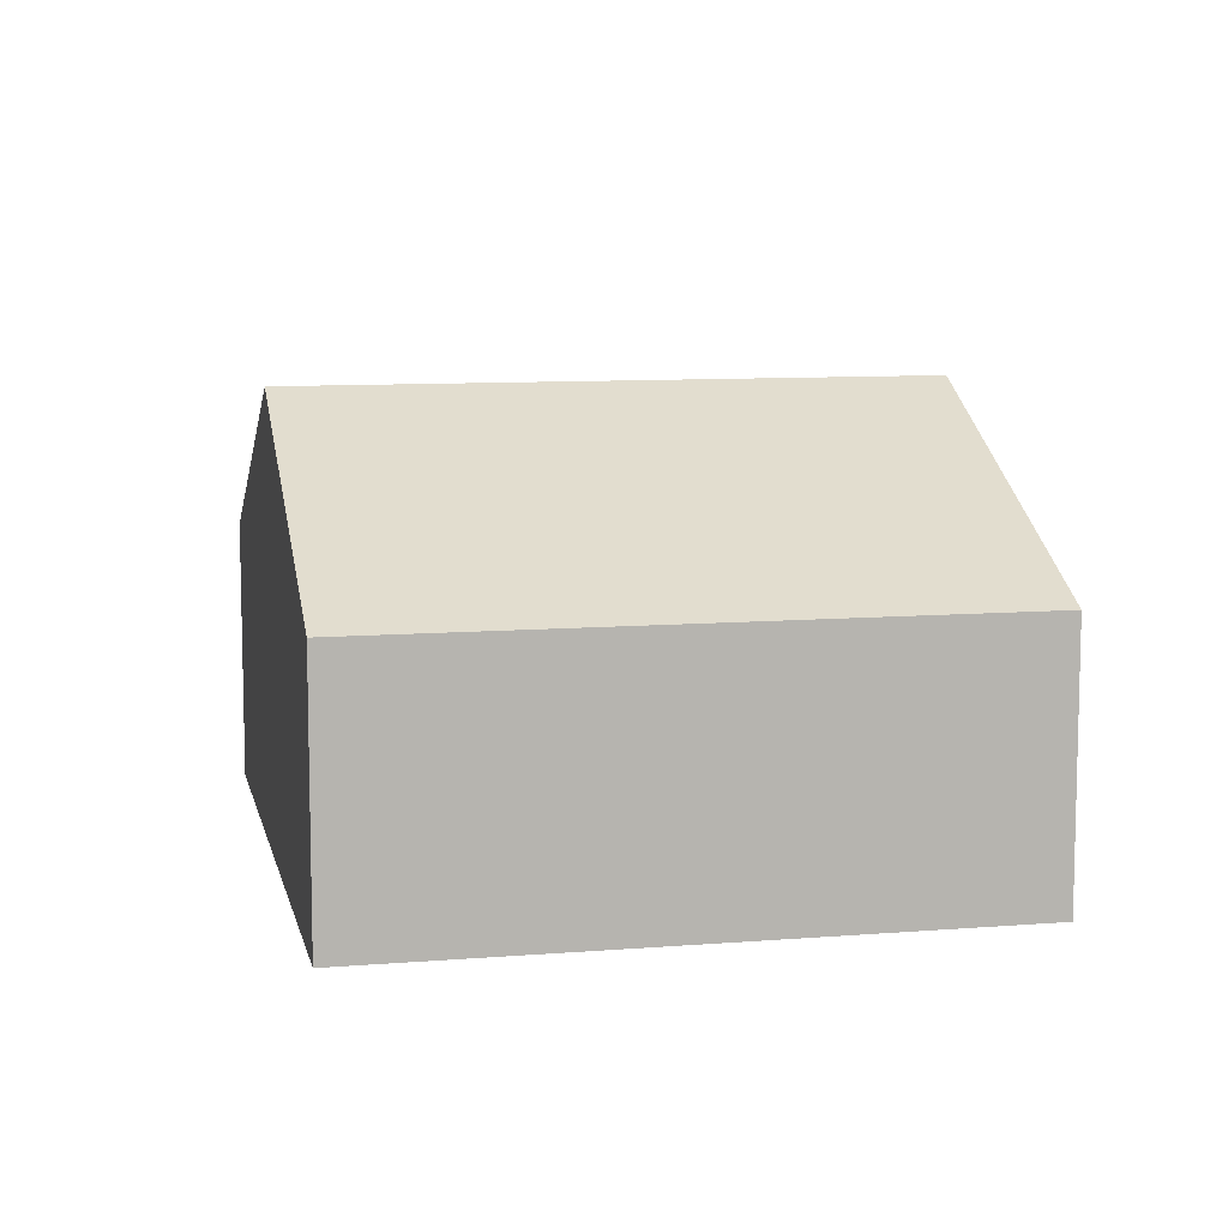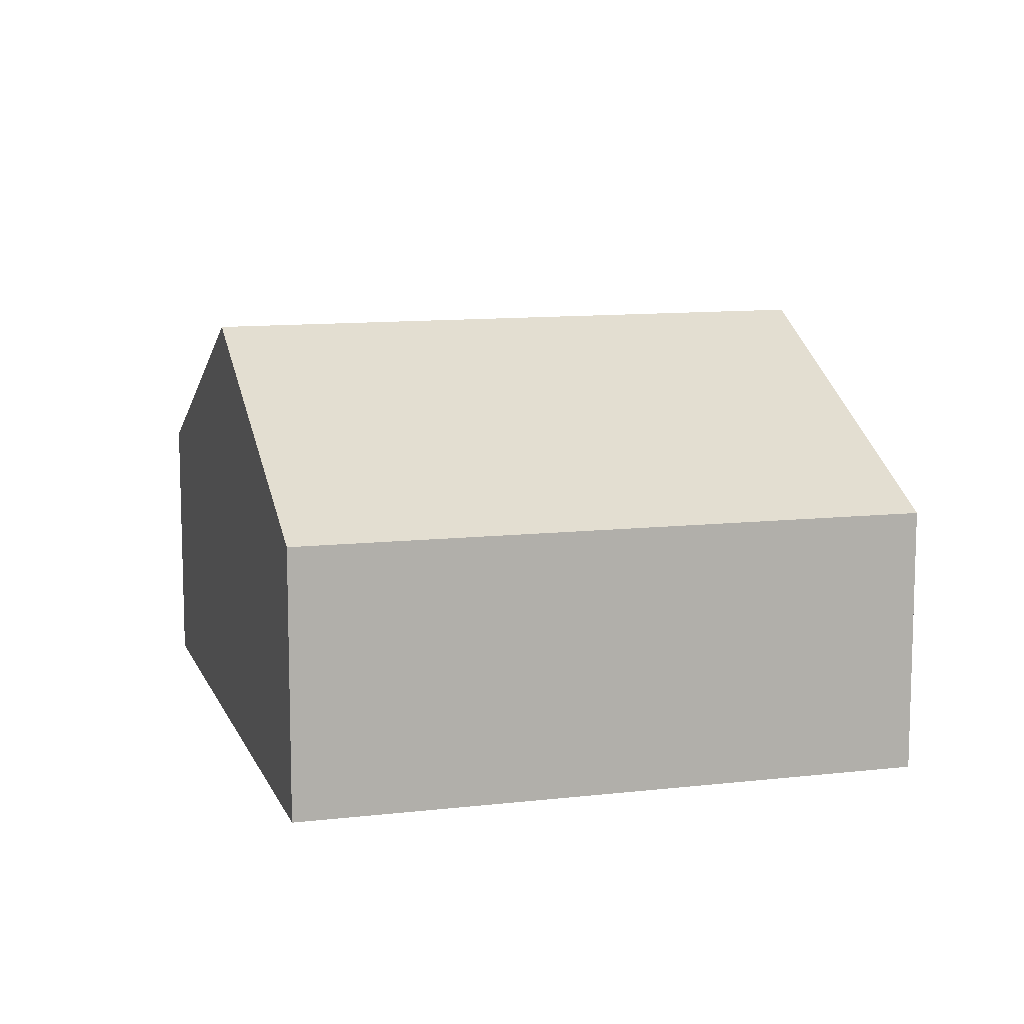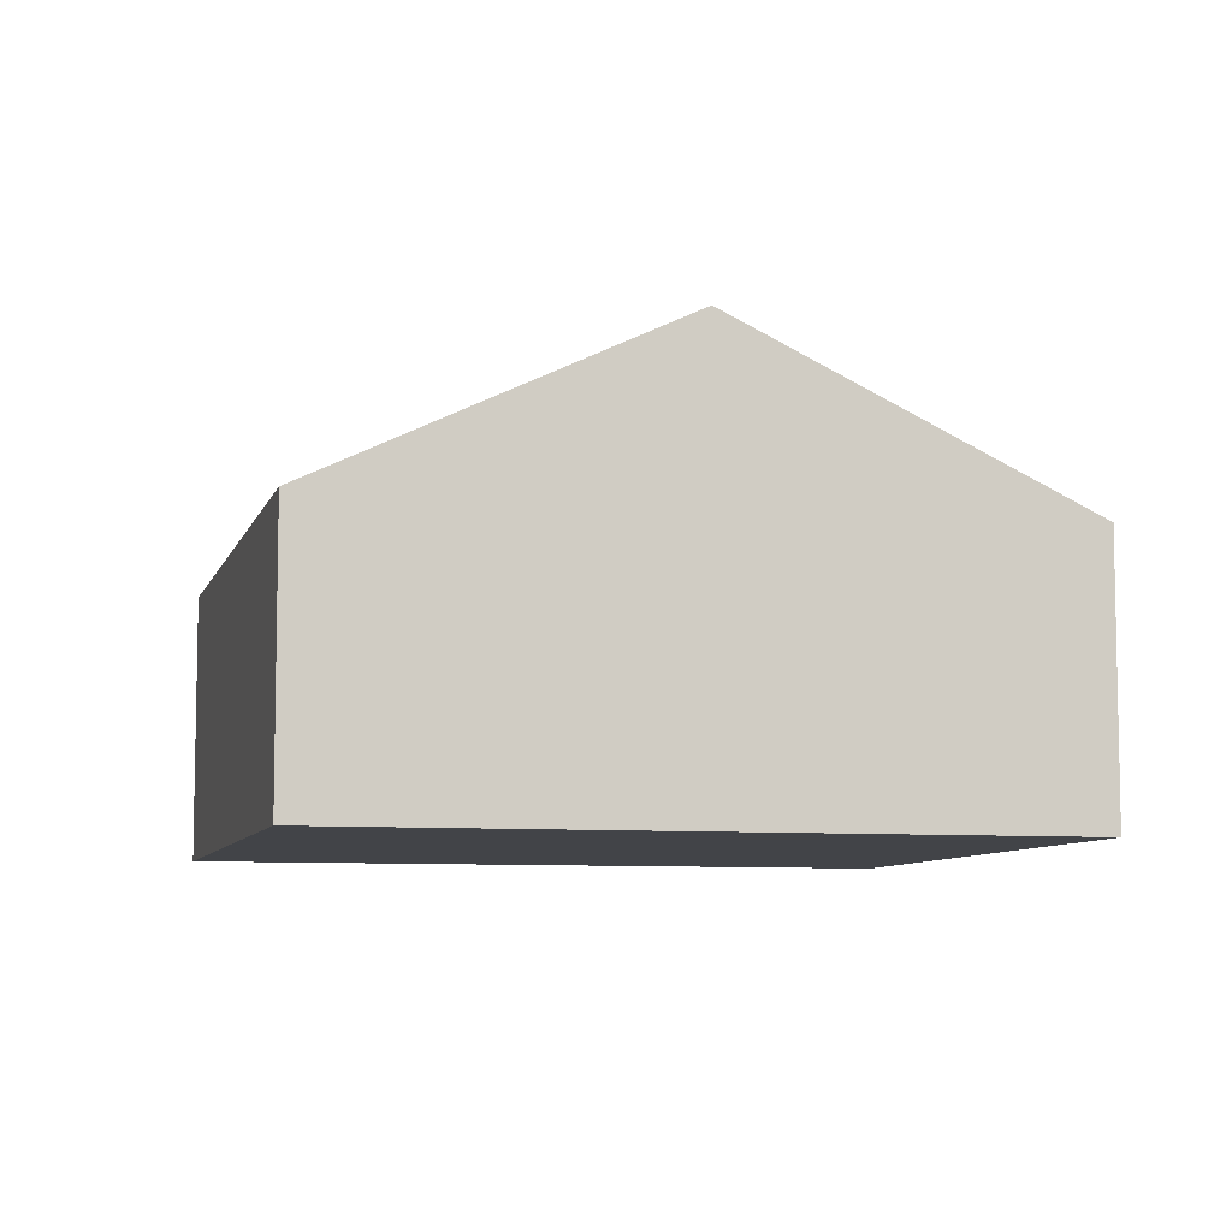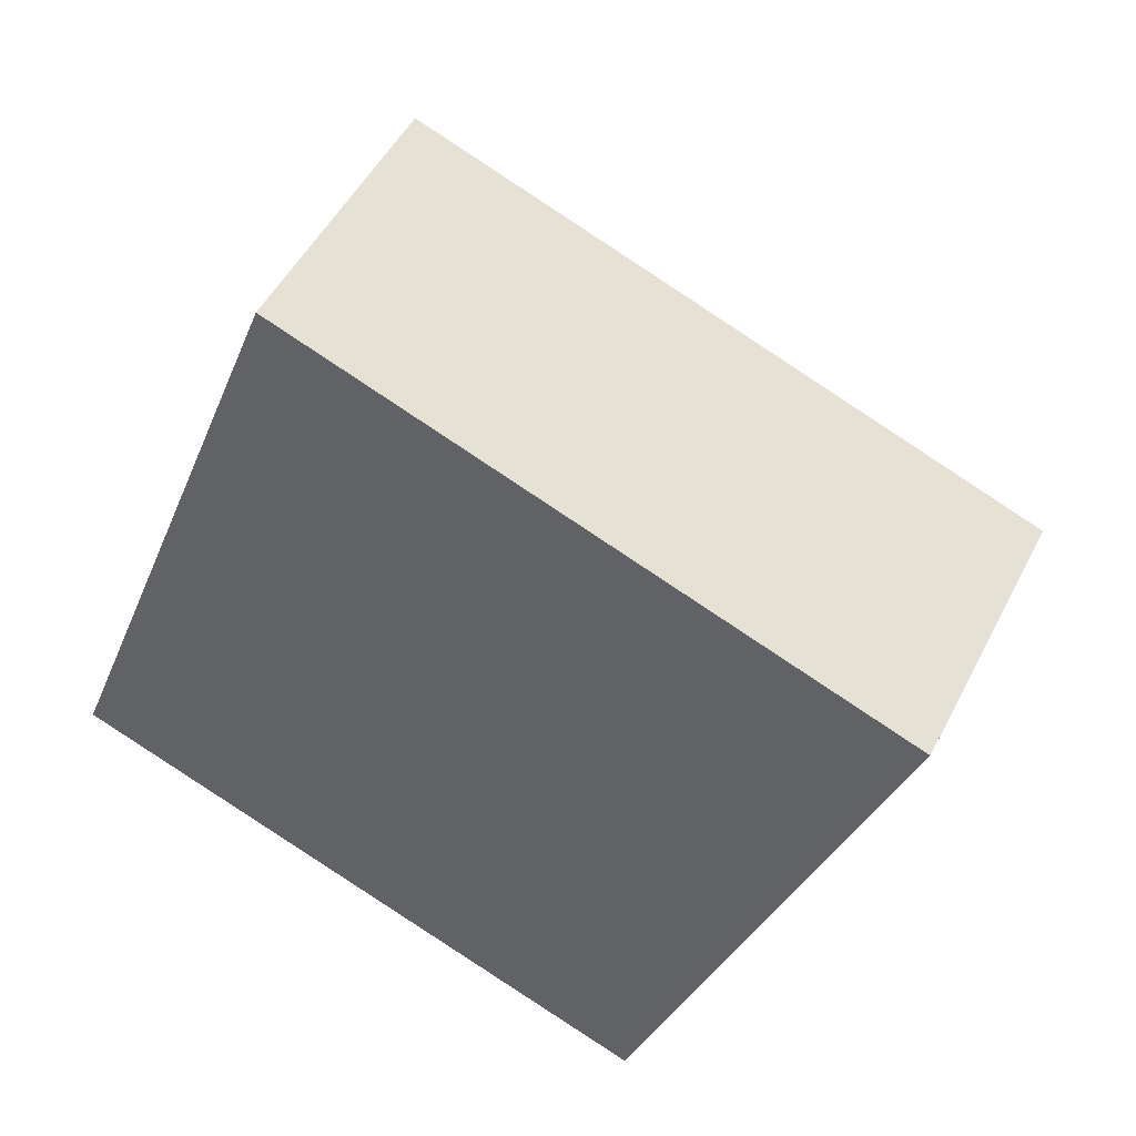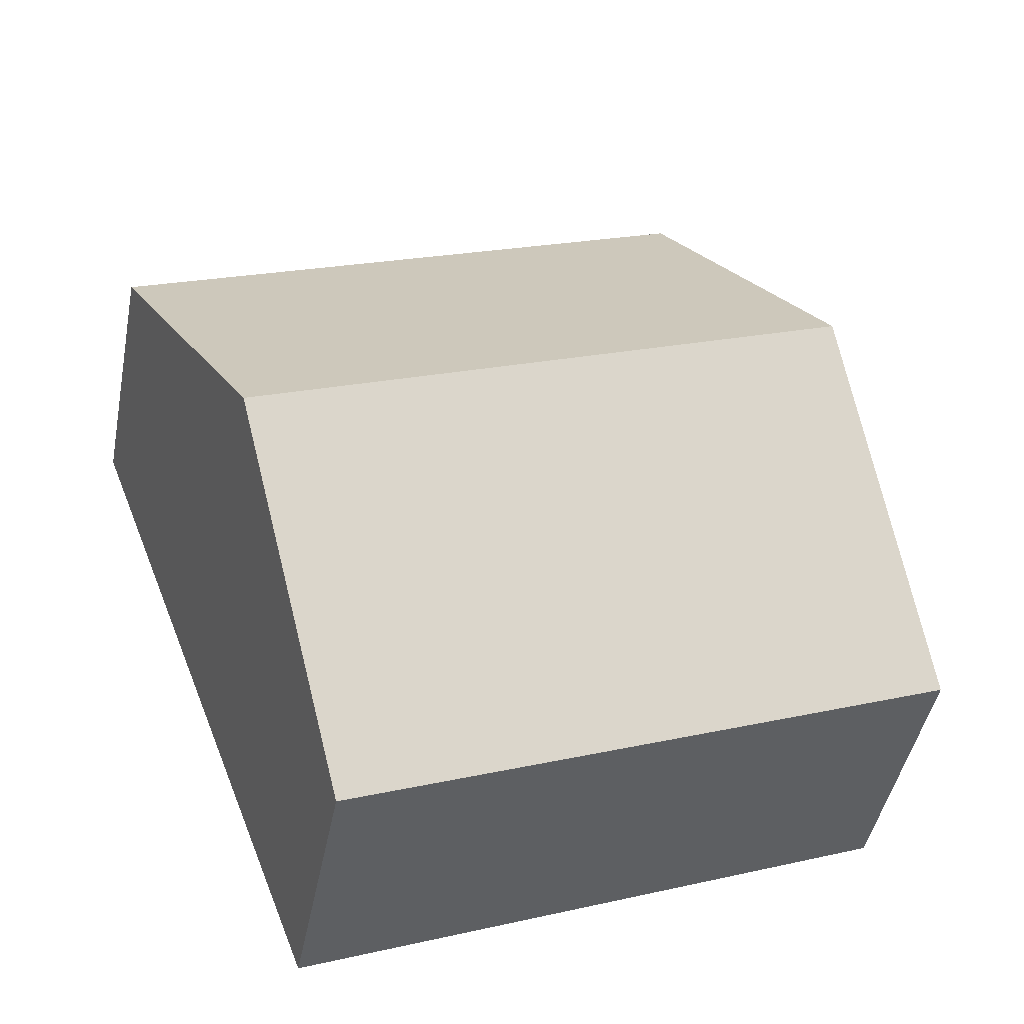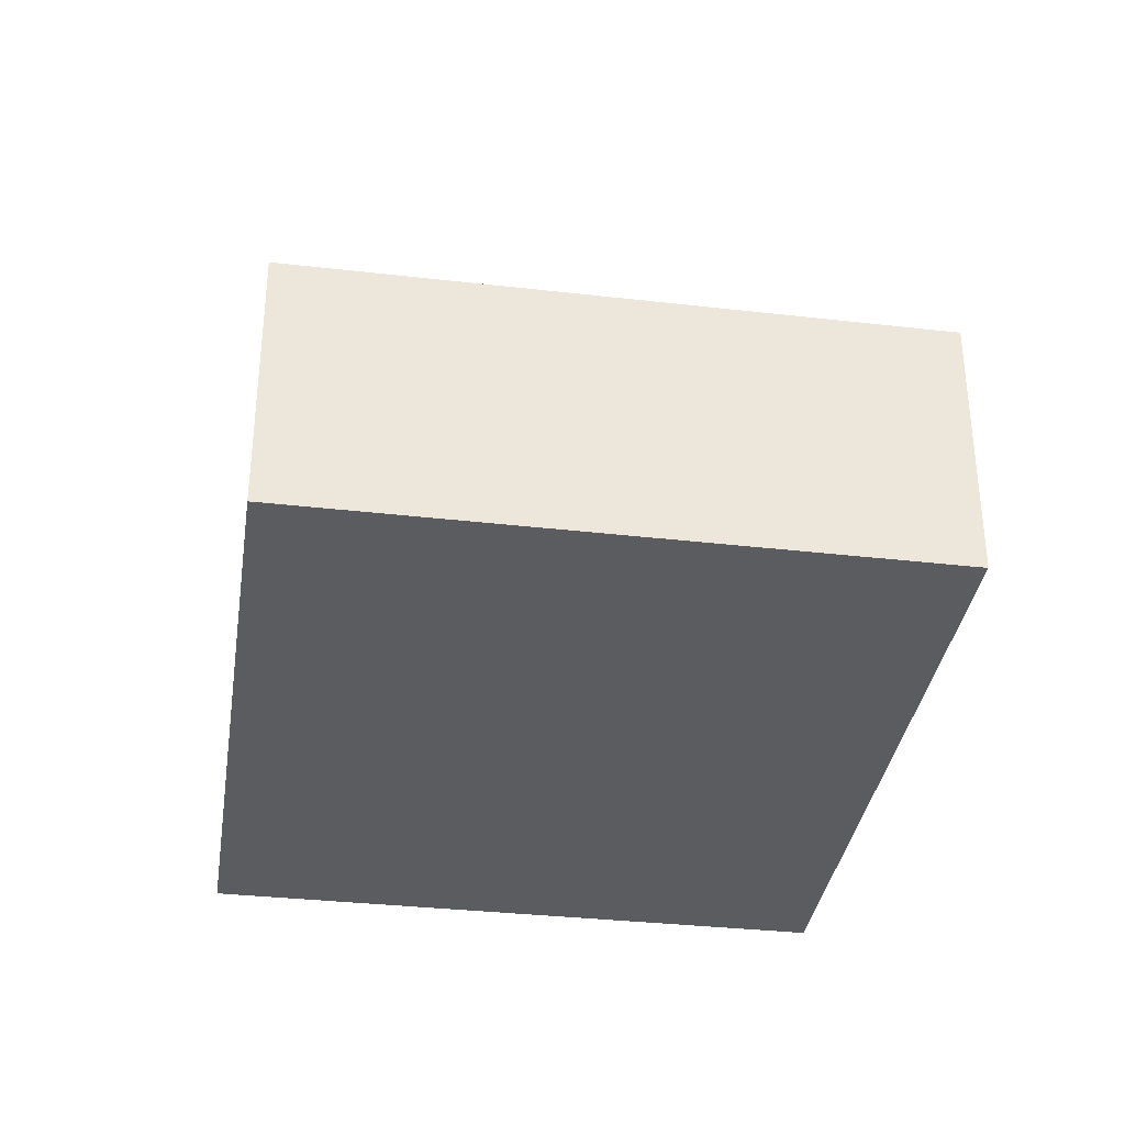
<metadata>
{"format":"obj","ext":"obj","renderer":"f3d","projection":"perspective","resolution":1024,"background":"white","views":[{"elev":9.3,"azim":9.3,"up":"+Y"},{"elev":10.9,"azim":-175.0,"up":"+Y"},{"elev":-7.7,"azim":97.2,"up":"+Y"},{"elev":49.0,"azim":26.1,"up":"+Z"},{"elev":-44.9,"azim":169.1,"up":"+Z"},{"elev":-35.0,"azim":12.7,"up":"+Y"}]}
</metadata>
<code>
v  8.55 5.12 1.172
v  9.782 3.14 5.183
v  10.06 3.14 5.072
v  4.196 3.14 7.378
v  1.526 5.12 3.932
v  3.04 3.14 7.832
v  7.04 3.146 -2.716
v  0 3.124 1.913e-16
v  3.04 -4.796e-16 7.832
v  4.196 -4.518e-16 7.378
v  9.782 -3.174e-16 5.183
v  10.06 -3.106e-16 5.072
v  8.55 -7.176e-17 1.172
v  7.04 1.663e-16 -2.716
v  0 0 0
v  1.526 -2.408e-16 3.932
g defaultobject
f 1 2 3
f 2 1 4
f 4 1 5
f 4 5 6
f 7 5 1
f 5 7 8
f 9 4 6
f 4 9 2
f 2 9 10
f 2 10 11
f 2 11 3
f 3 11 12
f 12 1 3
f 1 12 13
f 1 13 7
f 7 13 14
f 14 8 7
f 8 14 15
f 5 9 6
f 9 5 8
f 9 8 16
f 16 8 15
f 13 15 14
f 15 13 12
f 15 12 11
f 15 11 10
f 15 10 16
f 16 10 9

</code>
